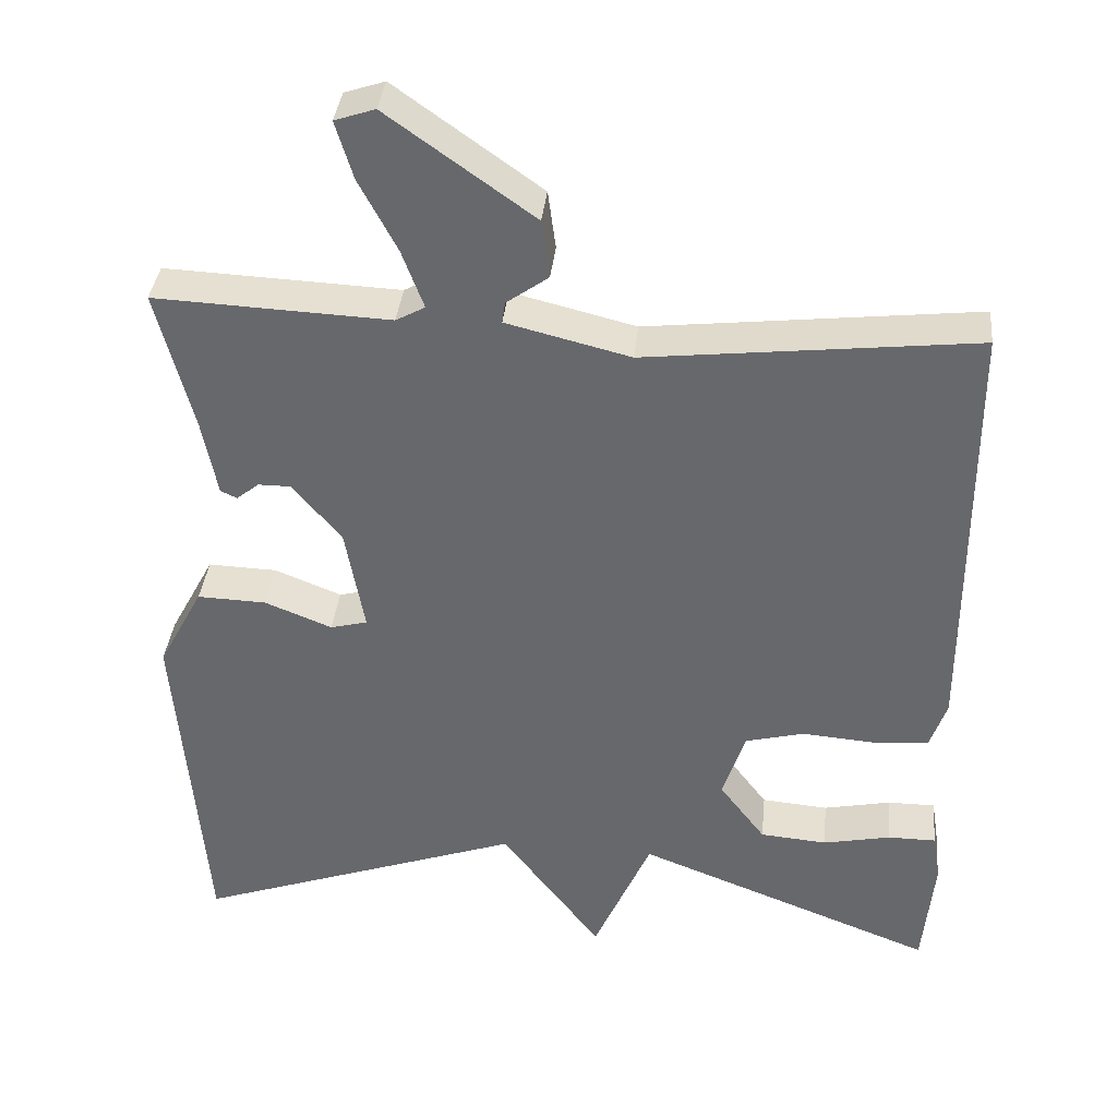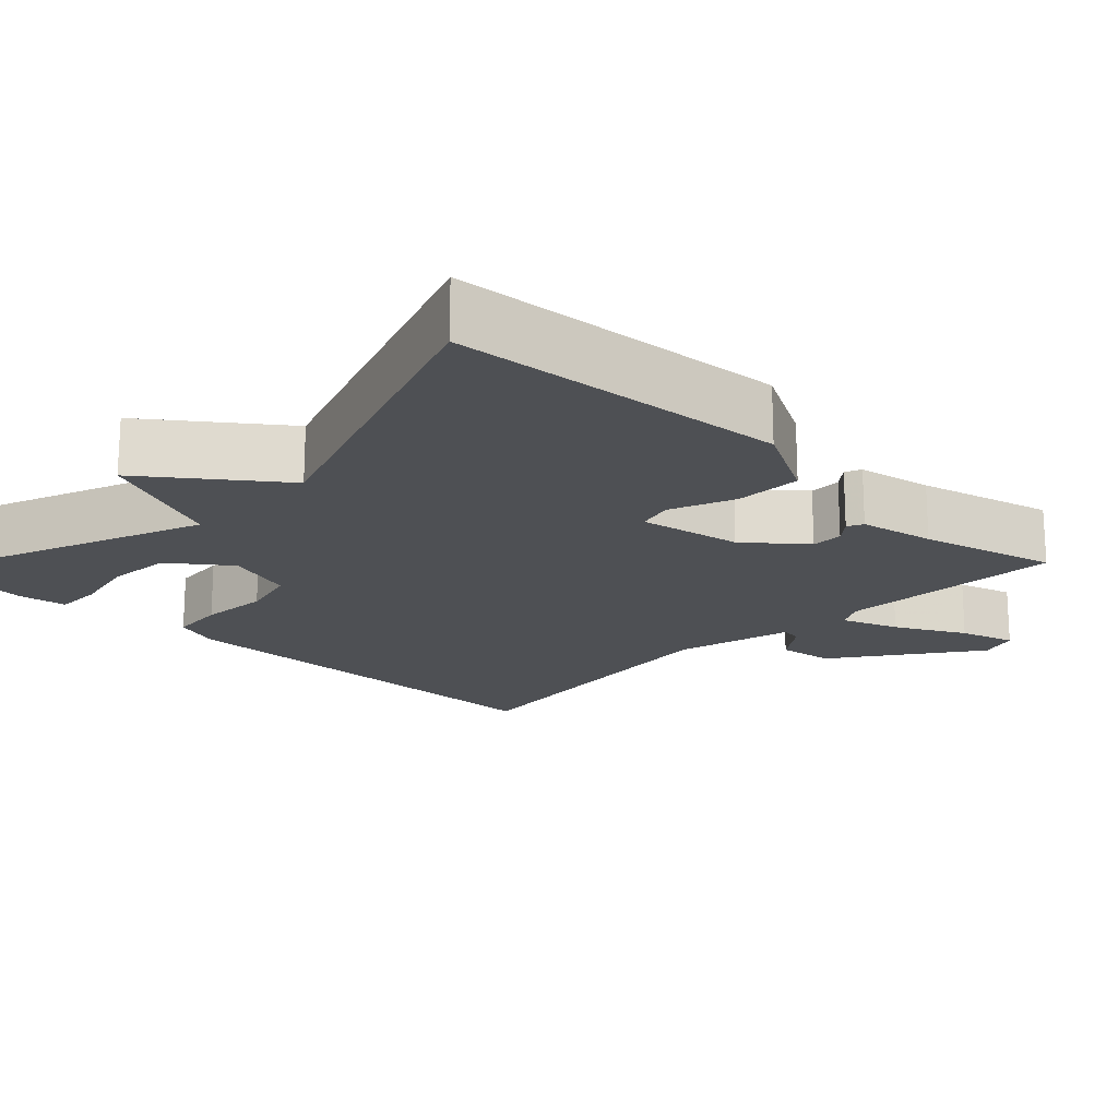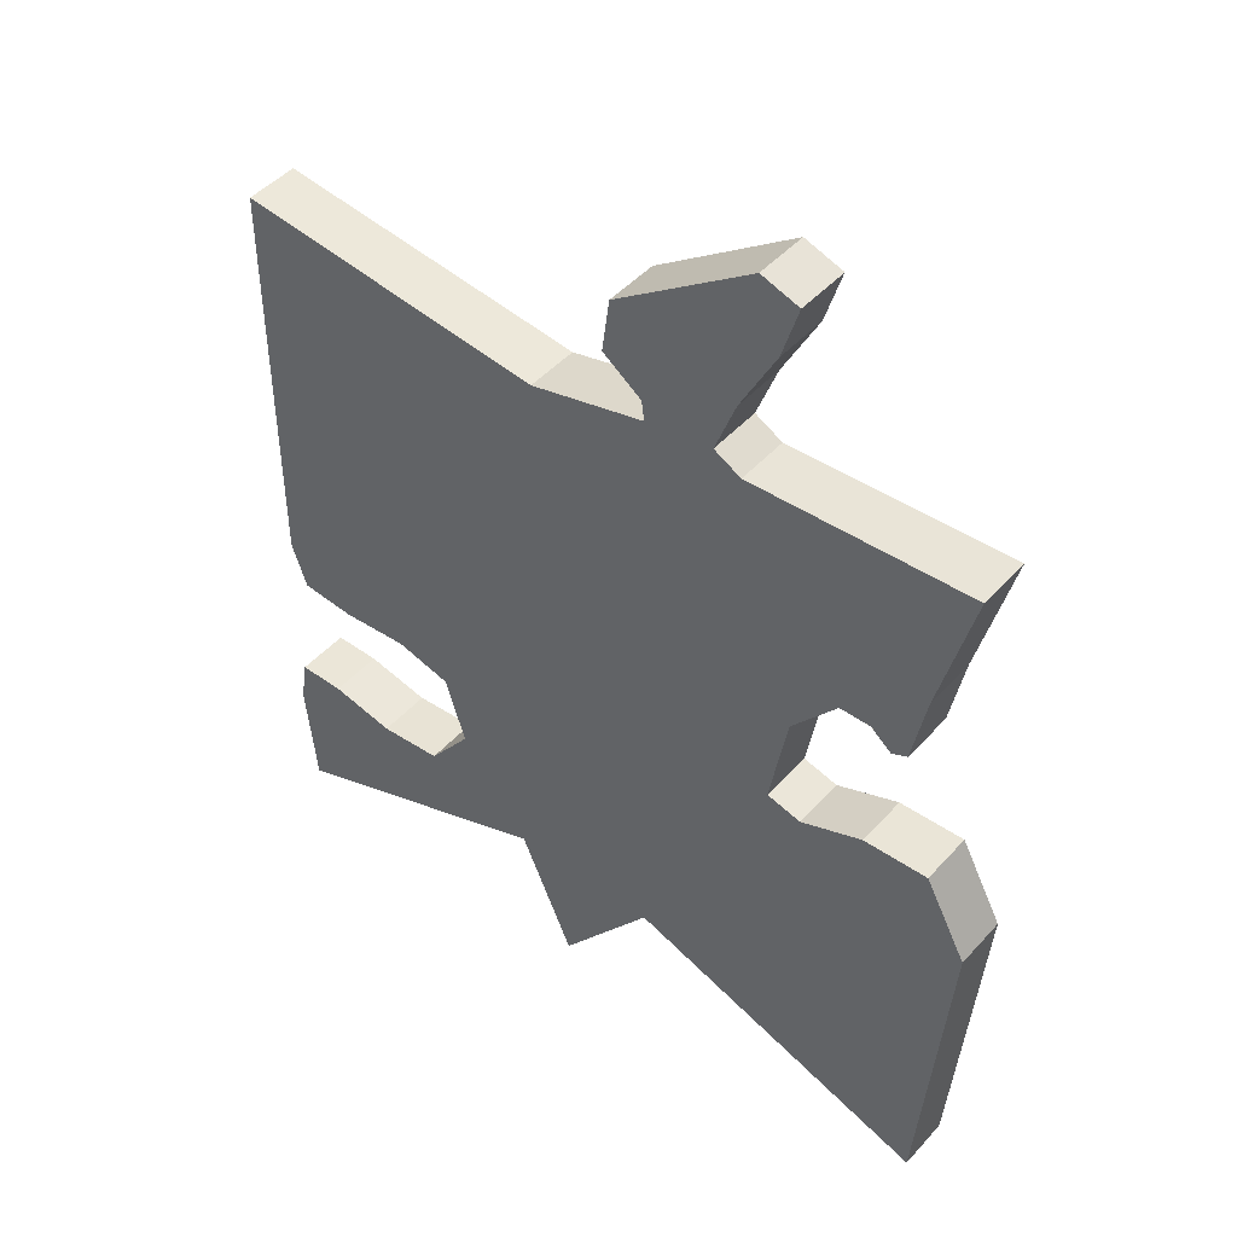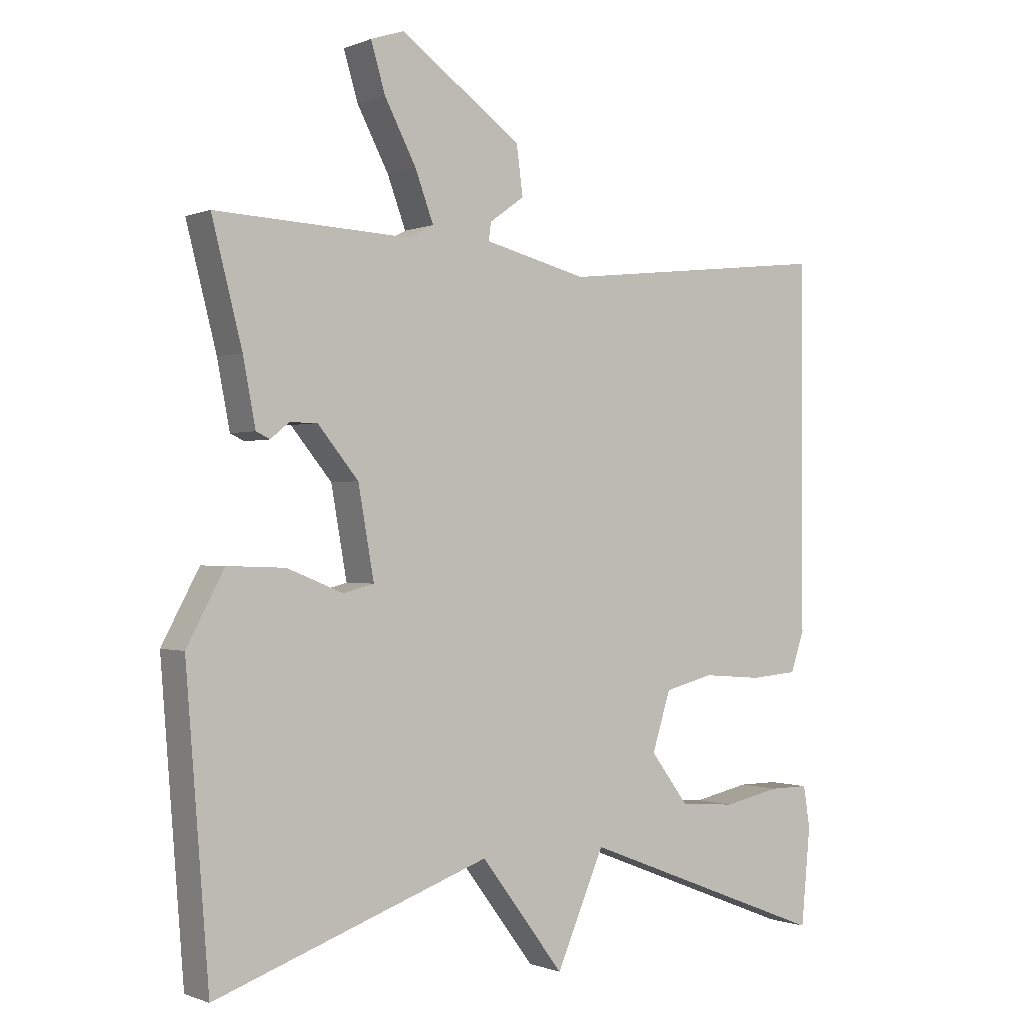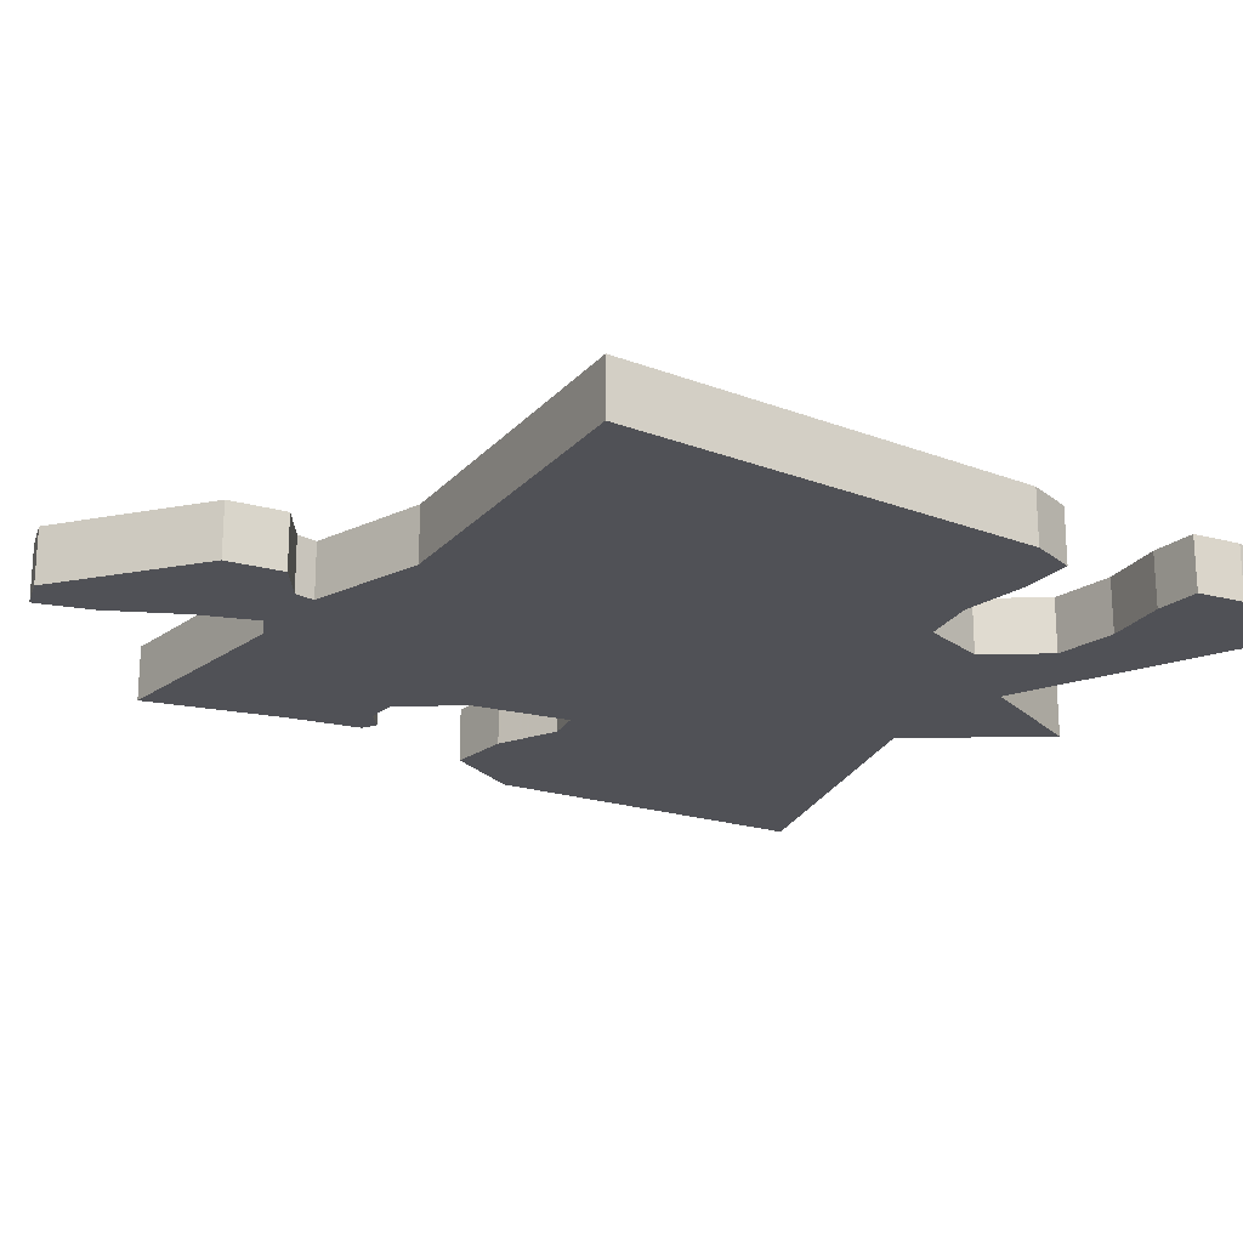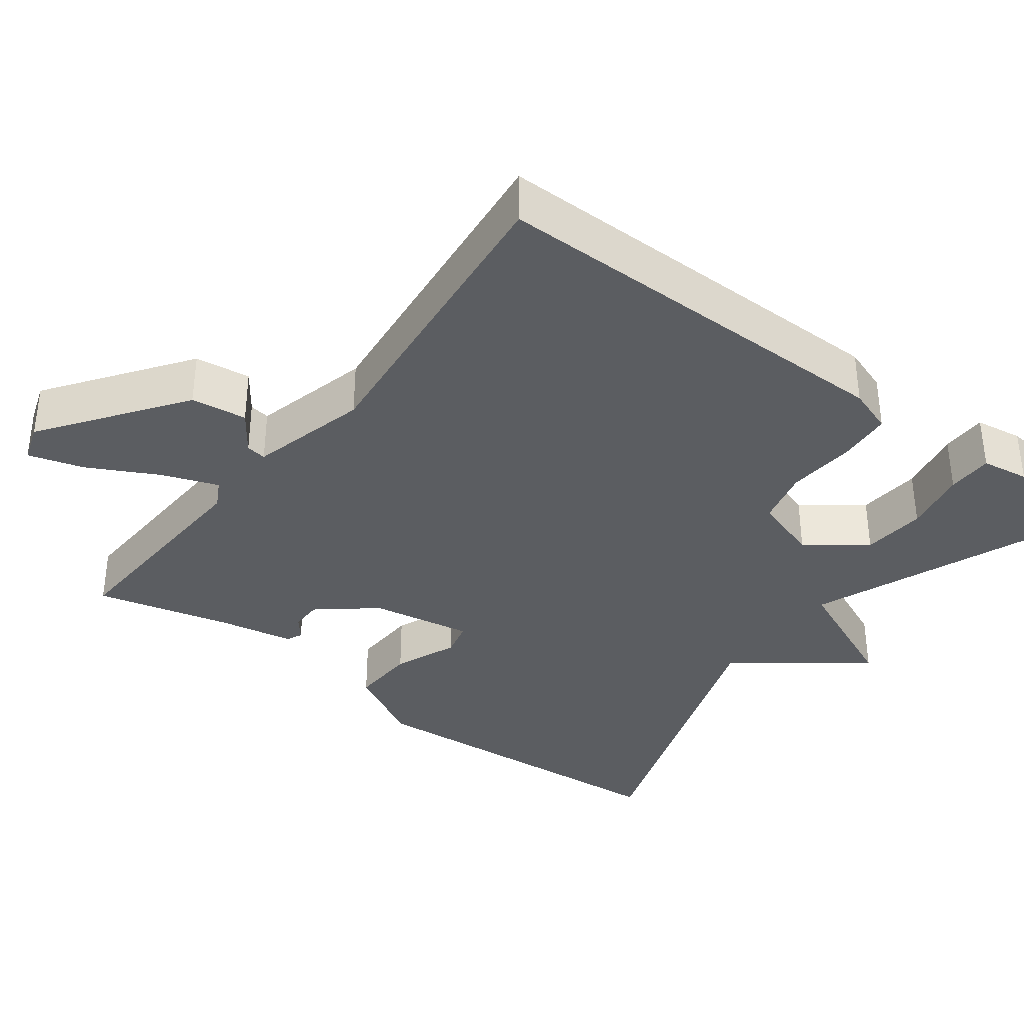
<metadata>
{"format":"obj","ext":"obj","renderer":"f3d","projection":"perspective","resolution":1024,"background":"white","views":[{"elev":36.9,"azim":5.8,"up":"+Z"},{"elev":-18.5,"azim":-133.9,"up":"+Y"},{"elev":46.6,"azim":-140.6,"up":"+Z"},{"elev":-0.6,"azim":-35.0,"up":"+Z"},{"elev":-20.5,"azim":54.8,"up":"+Y"},{"elev":-36.0,"azim":52.7,"up":"+Y"}]}
</metadata>
<code>
v 0.5 0.07 -0.5
v 0.119 0.07 -0.352
v 0.046 0.07 -0.52
v -0.081 0.07 -0.352
v -0.5 0.07 -0.5
v -0.535 0.07 -0.056
v -0.478 0.07 0.05
v -0.39 0.07 0.047
v -0.305 0.07 0.013
v -0.258 0.07 0.025
v -0.282 0.07 0.16
v -0.344 0.07 0.235
v -0.386 0.07 0.235
v -0.414 0.07 0.212
v -0.435 0.07 0.222
v -0.454 0.07 0.321
v -0.5 0.07 0.5
v -0.202 0.07 0.487
v -0.165 0.07 0.507
v -0.193 0.07 0.582
v -0.241 0.07 0.673
v -0.263 0.07 0.746
v -0.212 0.07 0.763
v -0.027 0.07 0.631
v -0.017 0.07 0.557
v -0.07 0.07 0.519
v -0.074 0.07 0.492
v 0.083 0.07 0.453
v 0.5 0.07 0.5
v 0.501 0.07 -0.056
v 0.48 0.07 -0.117
v 0.408 0.07 -0.123
v 0.317 0.07 -0.116
v 0.242 0.07 -0.135
v 0.214 0.07 -0.224
v 0.272 0.07 -0.301
v 0.357 0.07 -0.308
v 0.443 0.07 -0.29
v 0.504 0.07 -0.29
v 0.514 0.07 -0.353
v 0.5 0 -0.5
v 0.119 0 -0.352
v 0.046 0 -0.52
v -0.081 0 -0.352
v -0.5 0 -0.5
v -0.535 0 -0.056
v -0.478 0 0.05
v -0.39 0 0.047
v -0.305 0 0.013
v -0.258 0 0.025
v -0.282 0 0.16
v -0.344 0 0.235
v -0.386 0 0.235
v -0.414 0 0.212
v -0.435 0 0.222
v -0.454 0 0.321
v -0.5 0 0.5
v -0.202 0 0.487
v -0.165 0 0.507
v -0.193 0 0.582
v -0.241 0 0.673
v -0.263 0 0.746
v -0.212 0 0.763
v -0.027 0 0.631
v -0.017 0 0.557
v -0.07 0 0.519
v -0.074 0 0.492
v 0.083 0 0.453
v 0.5 0 0.5
v 0.501 0 -0.056
v 0.48 0 -0.117
v 0.408 0 -0.123
v 0.317 0 -0.116
v 0.242 0 -0.135
v 0.214 0 -0.224
v 0.272 0 -0.301
v 0.357 0 -0.308
v 0.443 0 -0.29
v 0.504 0 -0.29
v 0.514 0 -0.353
f 39 40 1
f 38 39 1
f 37 38 1
f 36 37 1 2
f 35 36 2
f 34 35 2
f 31 32 33
f 30 31 33
f 29 30 33
f 28 29 33
f 27 28 33 34
f 24 25 26
f 23 24 26
f 22 23 26
f 21 22 26
f 20 21 26
f 19 20 26 27
f 27 34 2
f 19 27 2
f 18 19 2
f 13 14 15 16
f 16 17 18
f 13 16 18
f 12 13 18
f 7 8 9
f 6 7 9
f 5 6 9
f 4 5 9
f 4 9 10
f 3 4 10 11
f 18 2 3 11
f 11 12 18
f 41 80 79
f 41 79 78
f 41 78 77
f 42 41 77 76
f 42 76 75
f 42 75 74
f 73 72 71
f 73 71 70
f 73 70 69
f 73 69 68
f 74 73 68 67
f 66 65 64
f 66 64 63
f 66 63 62
f 66 62 61
f 66 61 60
f 67 66 60 59
f 42 74 67
f 42 67 59
f 42 59 58
f 56 55 54 53
f 58 57 56
f 58 56 53
f 58 53 52
f 49 48 47
f 49 47 46
f 49 46 45
f 49 45 44
f 50 49 44
f 51 50 44 43
f 51 43 42 58
f 58 52 51
f 1 41 42 2
f 2 42 43 3
f 3 43 44 4
f 4 44 45 5
f 5 45 46 6
f 6 46 47 7
f 7 47 48 8
f 8 48 49 9
f 9 49 50 10
f 10 50 51 11
f 11 51 52 12
f 12 52 53 13
f 13 53 54 14
f 14 54 55 15
f 15 55 56 16
f 16 56 57 17
f 17 57 58 18
f 18 58 59 19
f 19 59 60 20
f 20 60 61 21
f 21 61 62 22
f 22 62 63 23
f 23 63 64 24
f 24 64 65 25
f 25 65 66 26
f 26 66 67 27
f 27 67 68 28
f 28 68 69 29
f 29 69 70 30
f 30 70 71 31
f 31 71 72 32
f 32 72 73 33
f 33 73 74 34
f 34 74 75 35
f 35 75 76 36
f 36 76 77 37
f 37 77 78 38
f 38 78 79 39
f 39 79 80 40
f 40 80 41 1

</code>
